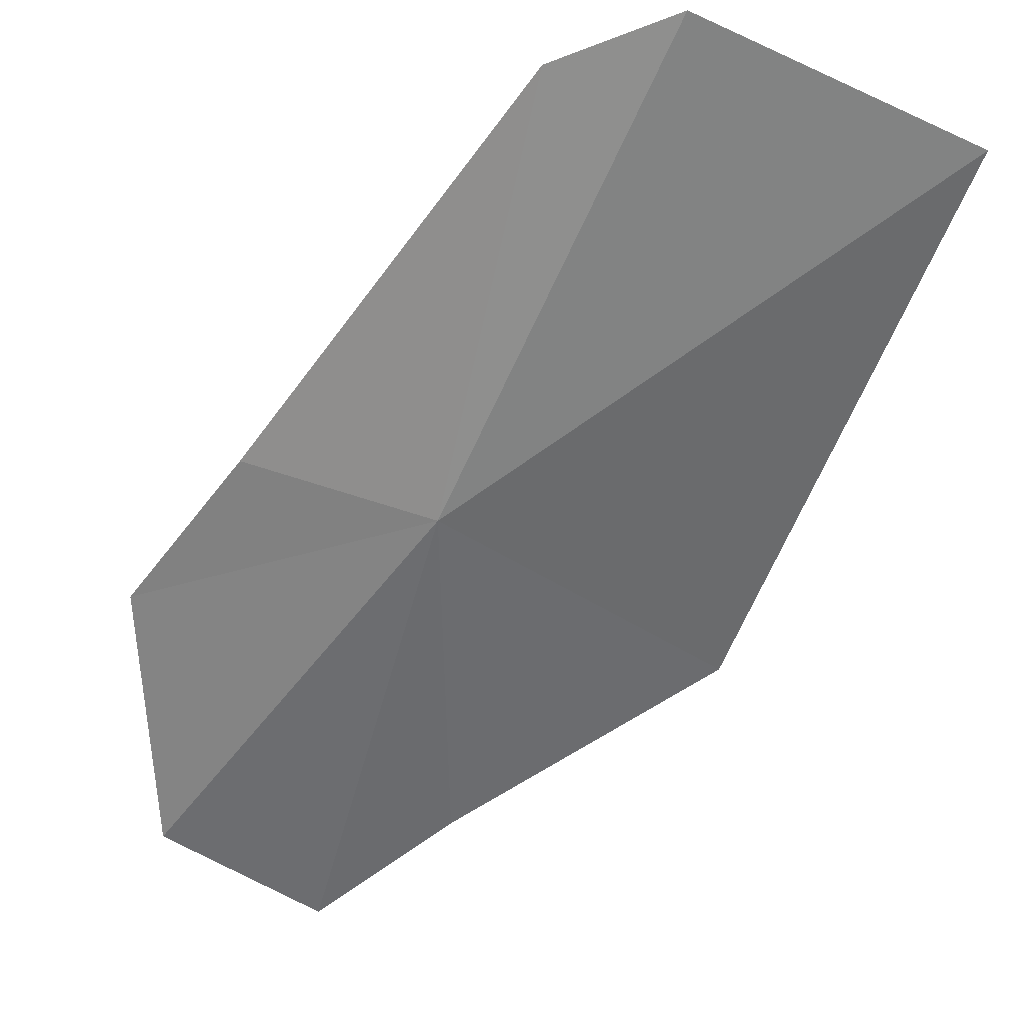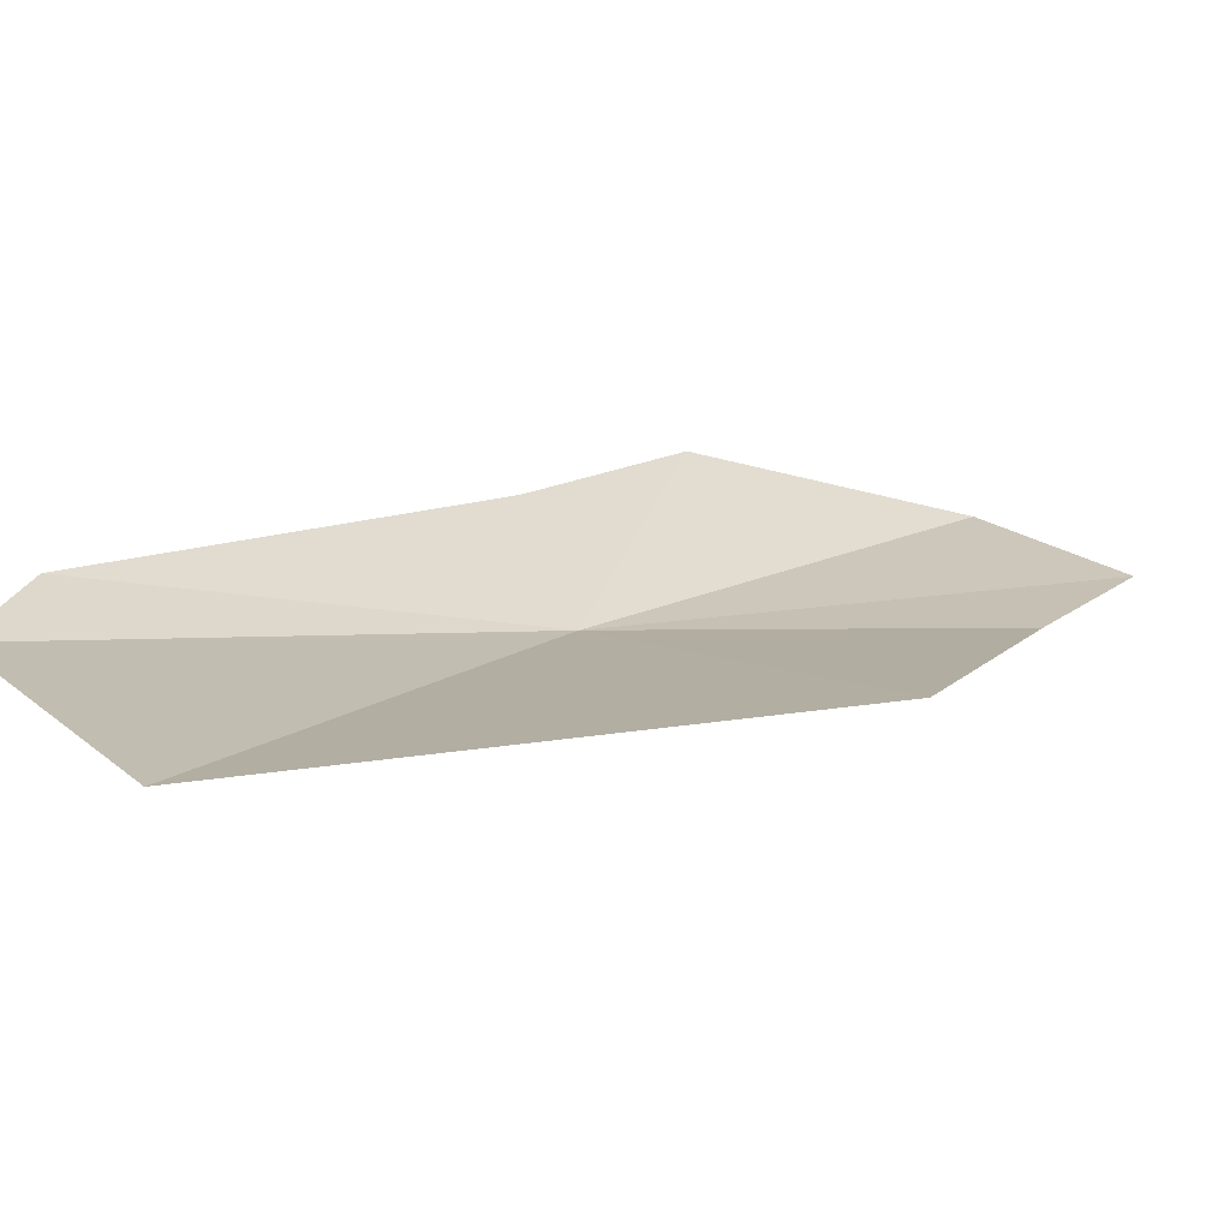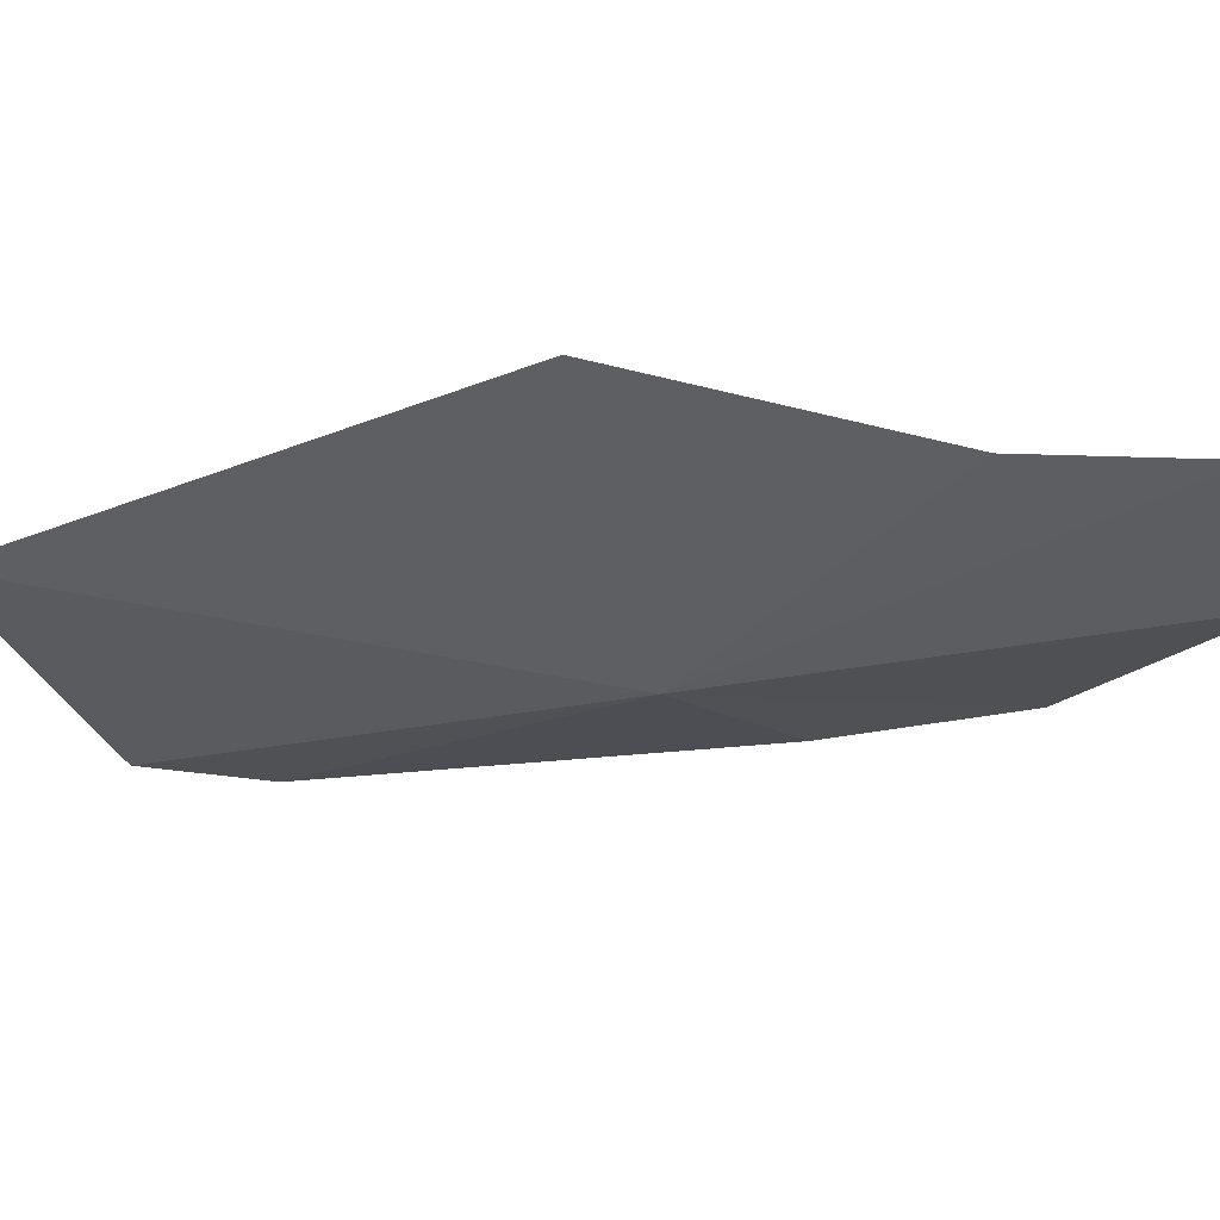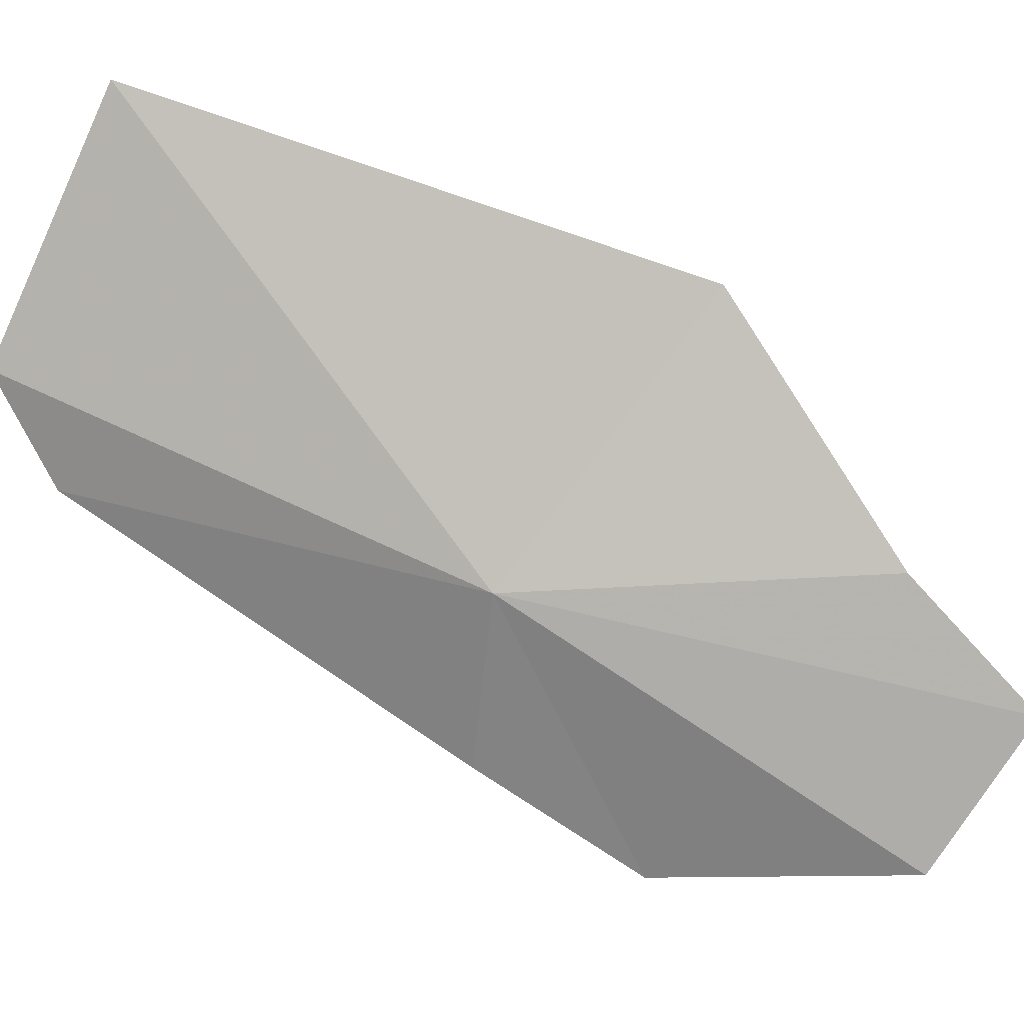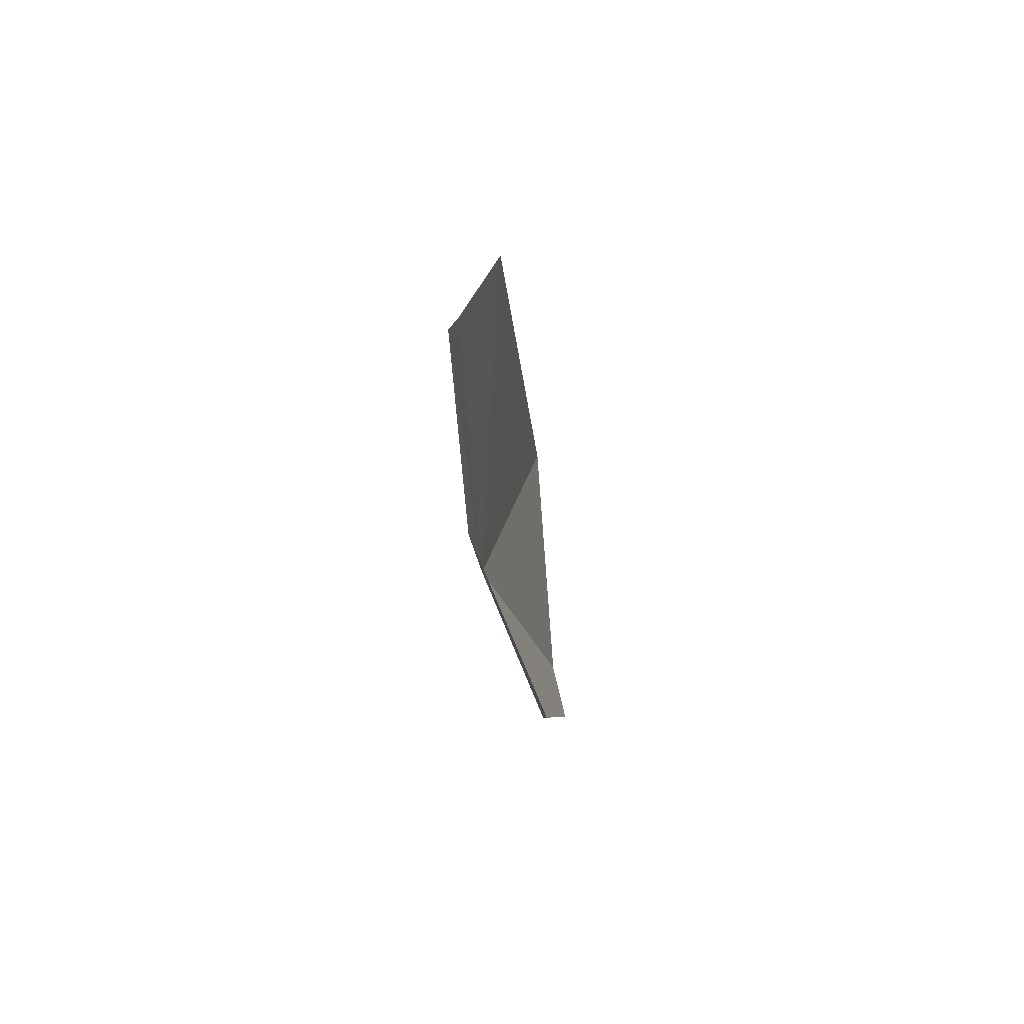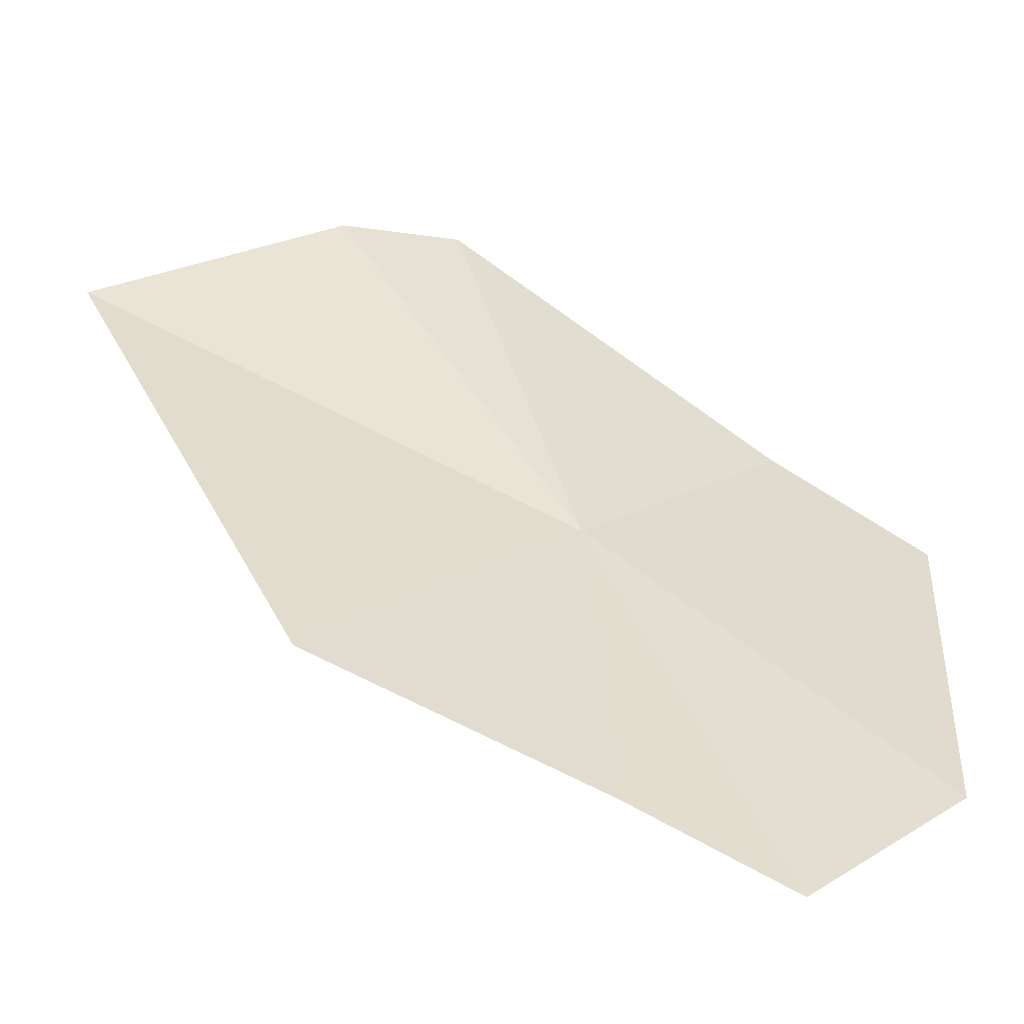
<metadata>
{"format":"obj","ext":"obj","renderer":"f3d","projection":"perspective","resolution":1024,"background":"white","views":[{"elev":-50.9,"azim":169.8,"up":"+Y"},{"elev":21.2,"azim":-107.7,"up":"+Y"},{"elev":-38.6,"azim":-48.6,"up":"+Y"},{"elev":-78.2,"azim":-97.8,"up":"+Y"},{"elev":58.8,"azim":85.9,"up":"+Z"},{"elev":32.9,"azim":-14.4,"up":"+Y"}]}
</metadata>
<code>
v -6.805 22.72 -9.194
v -9.994 23.48 -12.38
v -7.791 23.48 -13.04
v -6.951 23.52 -12.47
v -9.179 23.05 -7.865
v -7.378 22.61 -6.303
v -5.369 23.13 -9.154
v -6.487 22.52 -5.217
v -5.188 22.57 -5.807
v -4.707 23.09 -7.767
f 1 3 4
f 1 6 5
f 1 5 2
f 1 4 7
f 1 8 6
f 1 9 8
f 1 7 10
f 1 10 9
f 1 2 3

</code>
